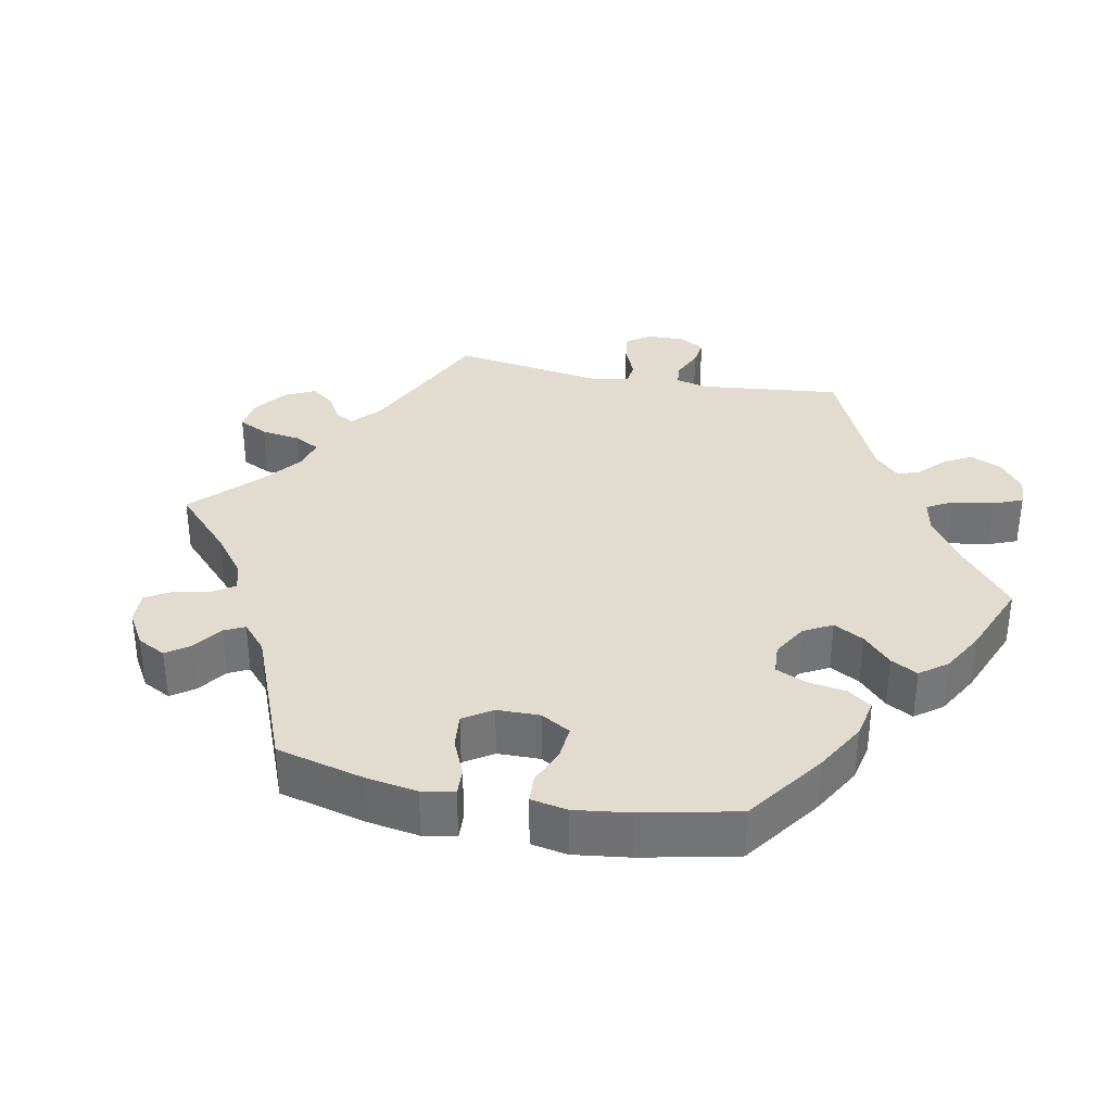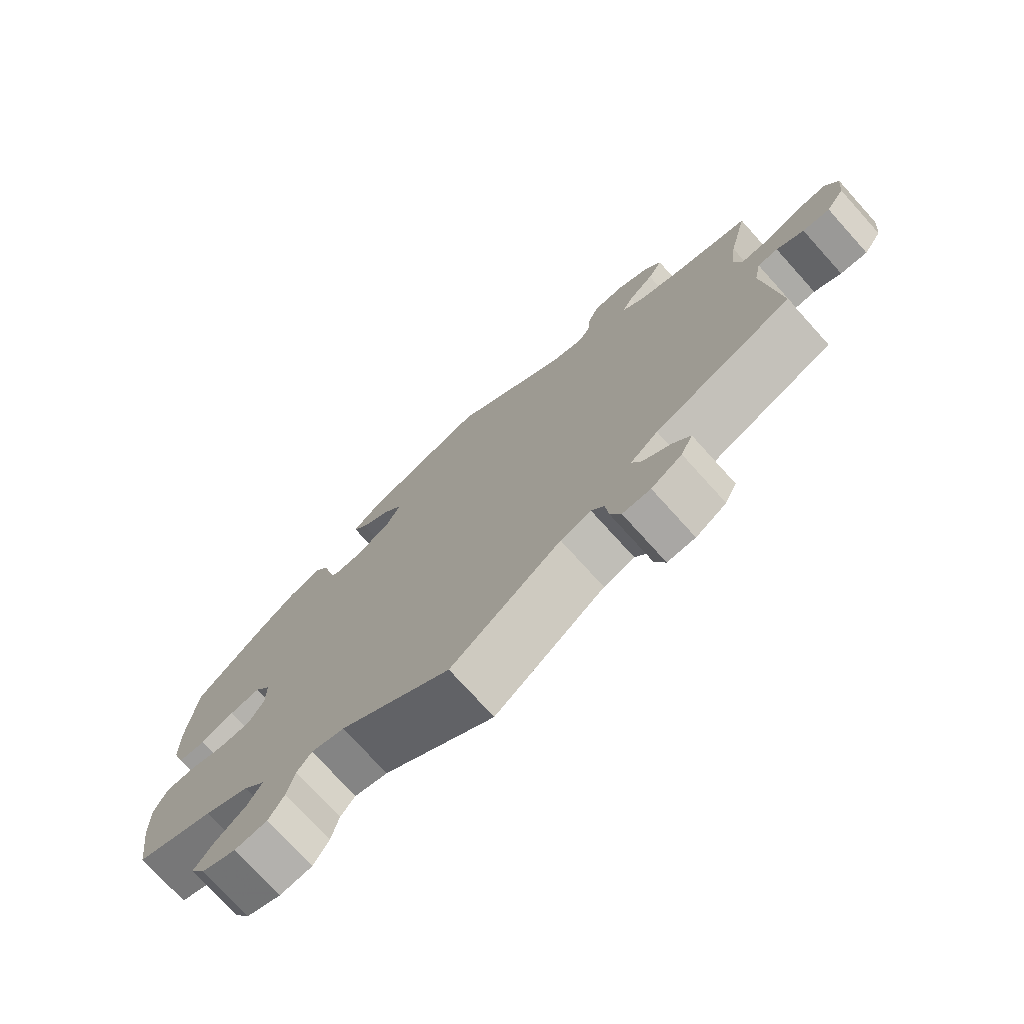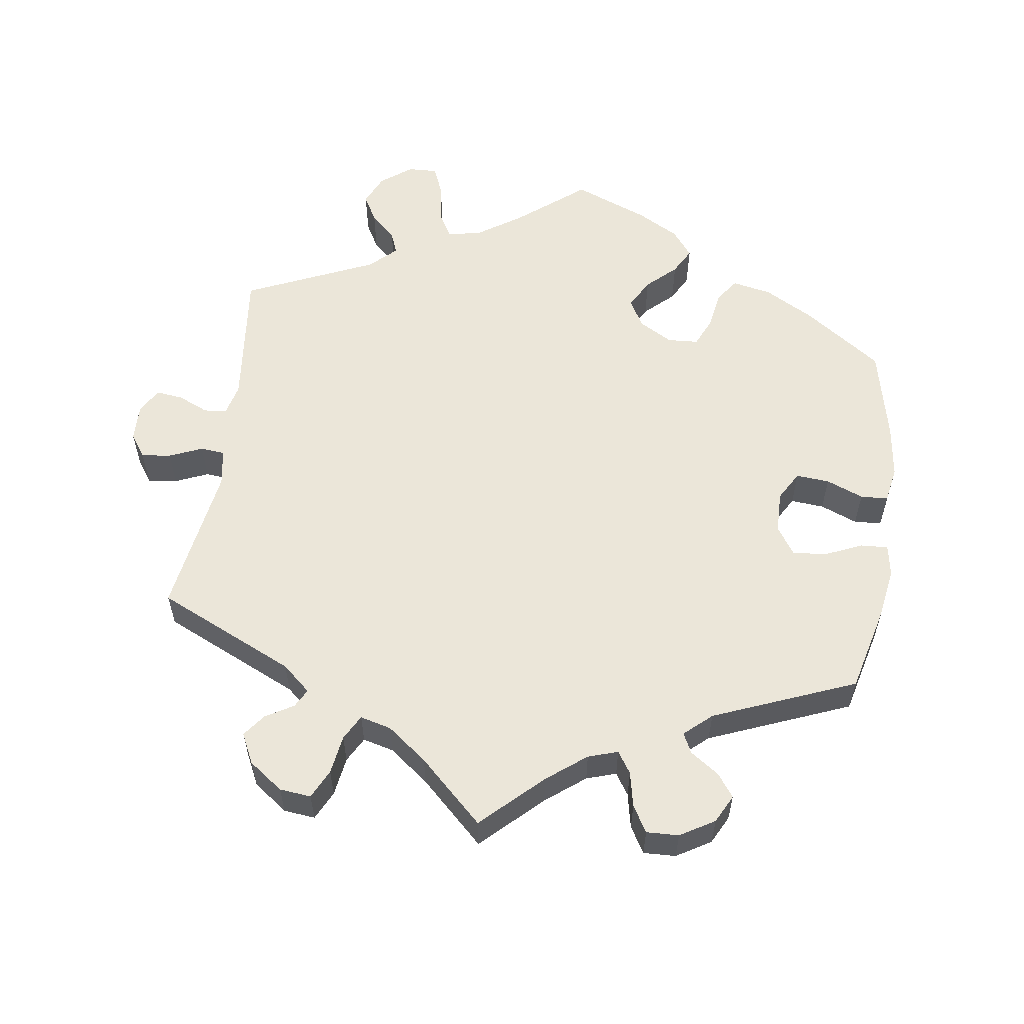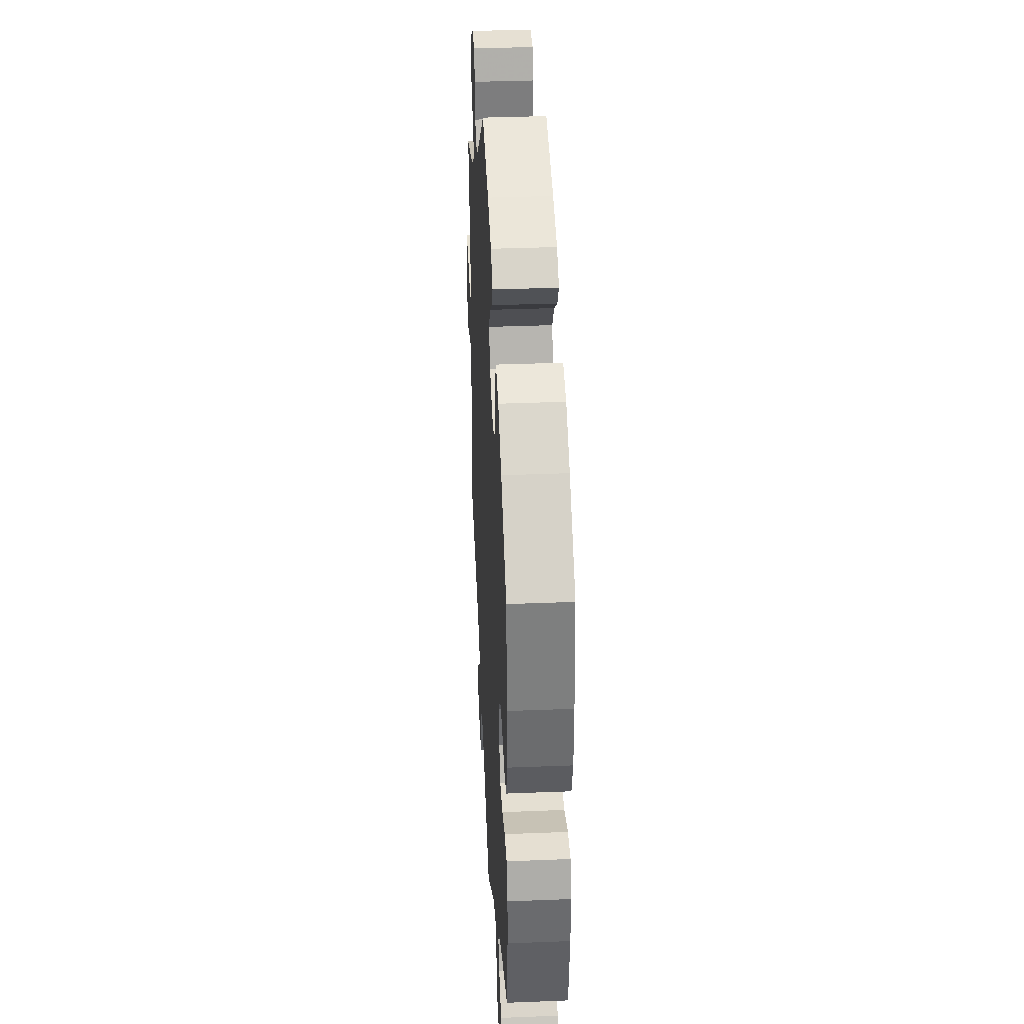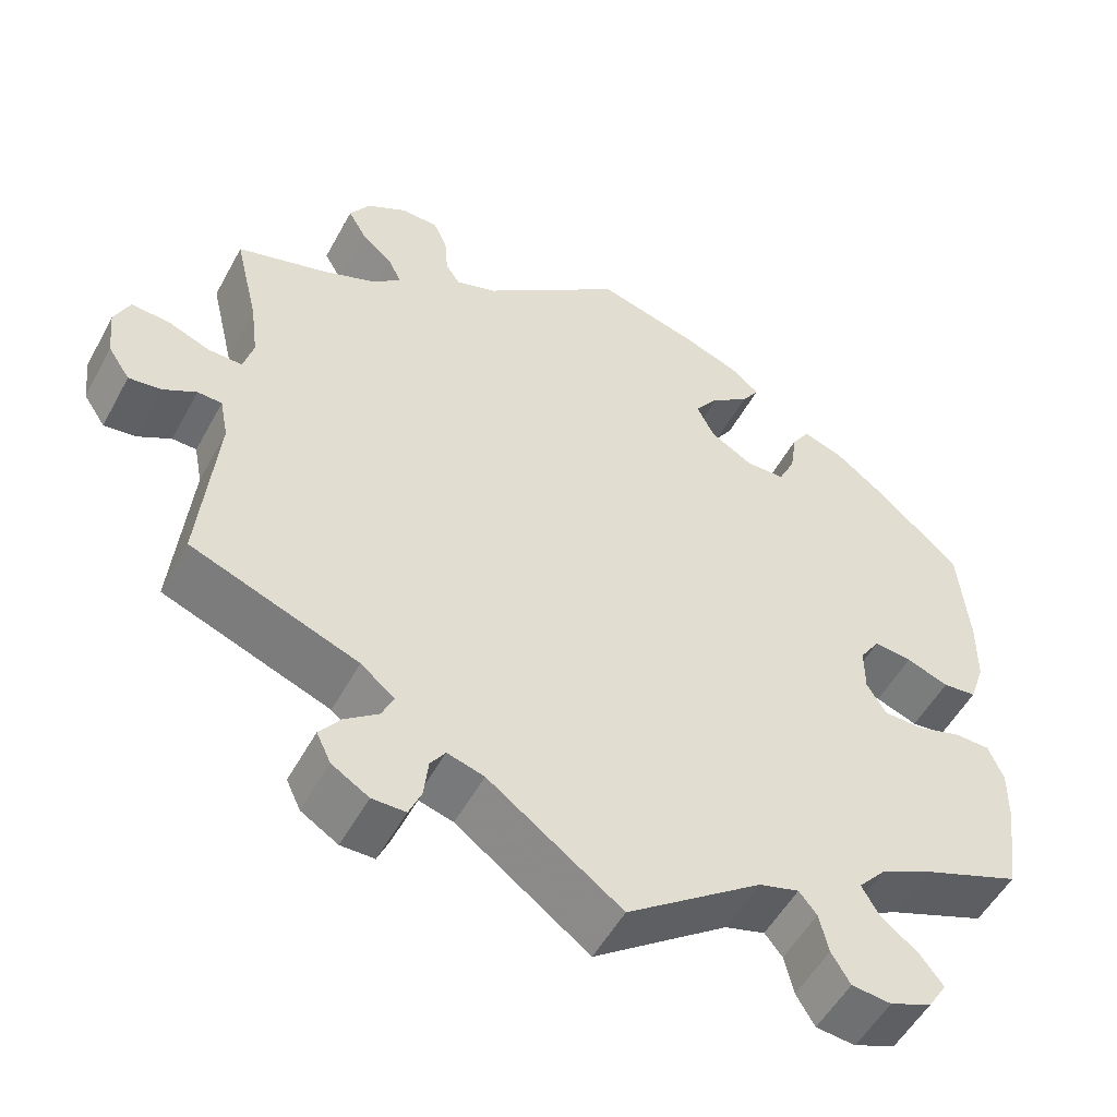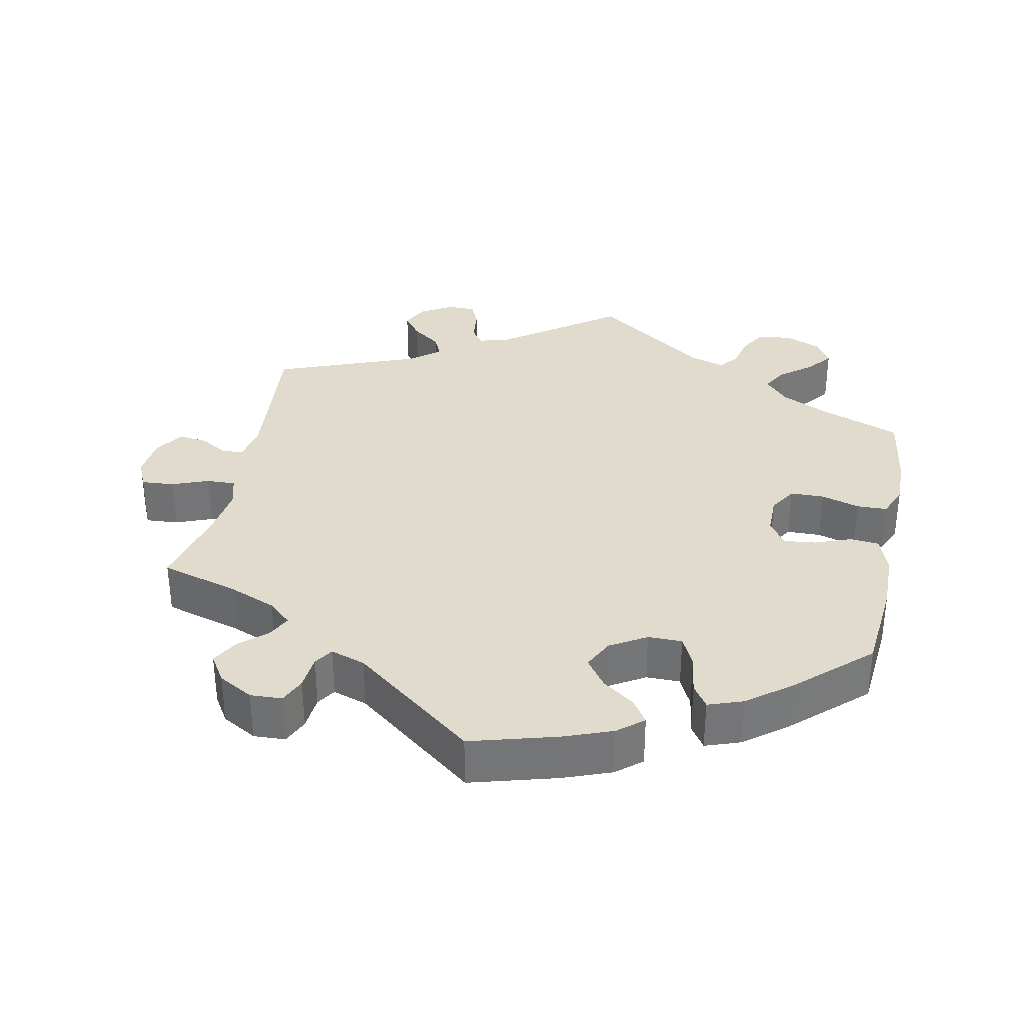
<metadata>
{"format":"obj","ext":"obj","renderer":"f3d","projection":"perspective","resolution":1024,"background":"white","views":[{"elev":34.2,"azim":41.5,"up":"+Y"},{"elev":-74.8,"azim":-137.9,"up":"+Z"},{"elev":57.2,"azim":-51.9,"up":"+Y"},{"elev":35.9,"azim":87.0,"up":"+Z"},{"elev":-52.6,"azim":-28.0,"up":"+Z"},{"elev":33.9,"azim":11.5,"up":"+Y"}]}
</metadata>
<code>
v 0.512 0.07 0.158
v 0.511 0.07 0.079
v 0.493 0.07 0.026
v 0.453 0.07 0.022
v 0.403 0.07 0.041
v 0.358 0.07 0.046
v 0.334 0.07 0.01
v 0.334 0.07 -0.044
v 0.357 0.07 -0.082
v 0.404 0.07 -0.083
v 0.457 0.07 -0.067
v 0.499 0.07 -0.068
v 0.517 0.07 -0.111
v 0.516 0.07 -0.177
v 0.5 0.07 -0.289
v 0.386 0.07 -0.333
v 0.321 0.07 -0.365
v 0.289 0.07 -0.401
v 0.309 0.07 -0.436
v 0.354 0.07 -0.472
v 0.381 0.07 -0.507
v 0.359 0.07 -0.542
v 0.309 0.07 -0.563
v 0.262 0.07 -0.558
v 0.24 0.07 -0.521
v 0.229 0.07 -0.474
v 0.208 0.07 -0.448
v 0.16 0.07 -0.462
v 0 0.07 -0.578
v -0.158 0.07 -0.462
v -0.202 0.07 -0.449
v -0.22 0.07 -0.475
v -0.225 0.07 -0.521
v -0.24 0.07 -0.556
v -0.28 0.07 -0.556
v -0.324 0.07 -0.529
v -0.341 0.07 -0.493
v -0.316 0.07 -0.46
v -0.276 0.07 -0.43
v -0.262 0.07 -0.399
v -0.302 0.07 -0.366
v -0.501 0.07 -0.289
v -0.481 0.07 -0.079
v -0.491 0.07 -0.028
v -0.52 0.07 -0.027
v -0.559 0.07 -0.049
v -0.598 0.07 -0.054
v -0.624 0.07 -0.015
v -0.63 0.07 0.043
v -0.612 0.07 0.083
v -0.567 0.07 0.08
v -0.516 0.07 0.06
v -0.476 0.07 0.059
v -0.464 0.07 0.102
v -0.473 0.07 0.171
v -0.501 0.07 0.289
v -0.392 0.07 0.321
v -0.328 0.07 0.347
v -0.296 0.07 0.376
v -0.312 0.07 0.408
v -0.349 0.07 0.441
v -0.37 0.07 0.478
v -0.346 0.07 0.516
v -0.298 0.07 0.543
v -0.254 0.07 0.541
v -0.238 0.07 0.505
v -0.234 0.07 0.457
v -0.217 0.07 0.431
v -0.169 0.07 0.447
v -0.001 0.07 0.578
v 0.119 0.07 0.544
v 0.185 0.07 0.519
v 0.22 0.07 0.49
v 0.199 0.07 0.458
v 0.154 0.07 0.425
v 0.126 0.07 0.386
v 0.147 0.07 0.344
v 0.197 0.07 0.314
v 0.244 0.07 0.314
v 0.264 0.07 0.356
v 0.272 0.07 0.411
v 0.293 0.07 0.443
v 0.341 0.07 0.426
v 0.402 0.07 0.379
v 0.5 0.07 0.289
v 0.512 0 0.158
v 0.511 0 0.079
v 0.493 0 0.026
v 0.453 0 0.022
v 0.403 0 0.041
v 0.358 0 0.046
v 0.334 0 0.01
v 0.334 0 -0.044
v 0.357 0 -0.082
v 0.404 0 -0.083
v 0.457 0 -0.067
v 0.499 0 -0.068
v 0.517 0 -0.111
v 0.516 0 -0.177
v 0.5 0 -0.289
v 0.386 0 -0.333
v 0.321 0 -0.365
v 0.289 0 -0.401
v 0.309 0 -0.436
v 0.354 0 -0.472
v 0.381 0 -0.507
v 0.359 0 -0.542
v 0.309 0 -0.563
v 0.262 0 -0.558
v 0.24 0 -0.521
v 0.229 0 -0.474
v 0.208 0 -0.448
v 0.16 0 -0.462
v 0 0 -0.578
v -0.158 0 -0.462
v -0.202 0 -0.449
v -0.22 0 -0.475
v -0.225 0 -0.521
v -0.24 0 -0.556
v -0.28 0 -0.556
v -0.324 0 -0.529
v -0.341 0 -0.493
v -0.316 0 -0.46
v -0.276 0 -0.43
v -0.262 0 -0.399
v -0.302 0 -0.366
v -0.501 0 -0.289
v -0.481 0 -0.079
v -0.491 0 -0.028
v -0.52 0 -0.027
v -0.559 0 -0.049
v -0.598 0 -0.054
v -0.624 0 -0.015
v -0.63 0 0.043
v -0.612 0 0.083
v -0.567 0 0.08
v -0.516 0 0.06
v -0.476 0 0.059
v -0.464 0 0.102
v -0.473 0 0.171
v -0.501 0 0.289
v -0.392 0 0.321
v -0.328 0 0.347
v -0.296 0 0.376
v -0.312 0 0.408
v -0.349 0 0.441
v -0.37 0 0.478
v -0.346 0 0.516
v -0.298 0 0.543
v -0.254 0 0.541
v -0.238 0 0.505
v -0.234 0 0.457
v -0.217 0 0.431
v -0.169 0 0.447
v -0.001 0 0.578
v 0.119 0 0.544
v 0.185 0 0.519
v 0.22 0 0.49
v 0.199 0 0.458
v 0.154 0 0.425
v 0.126 0 0.386
v 0.147 0 0.344
v 0.197 0 0.314
v 0.244 0 0.314
v 0.264 0 0.356
v 0.272 0 0.411
v 0.293 0 0.443
v 0.341 0 0.426
v 0.402 0 0.379
v 0.5 0 0.289
f 80 81 82 83
f 79 80 83 84
f 72 73 74 75
f 72 75 76
f 69 70 71 72
f 68 69 72 76
f 64 65 66 67
f 64 67 68
f 63 64 68
f 60 61 62 63
f 59 60 63 68
f 58 59 68 76
f 55 56 57
f 54 55 57 58
f 53 54 58 76
f 49 50 51 52
f 49 52 53
f 48 49 53
f 45 46 47 48
f 44 45 48 53
f 43 44 53 76
f 41 42 43 76
f 36 37 38 39
f 34 35 36 39
f 32 33 34 39
f 31 32 39 40
f 30 31 40
f 28 29 30
f 27 28 30 40
f 23 24 25 26
f 23 26 27
f 22 23 27
f 19 20 21 22
f 18 19 22 27
f 17 18 27 40
f 13 14 15 16
f 10 11 12 13
f 9 10 13 16
f 8 9 16 17
f 2 3 4 5
f 2 5 6
f 1 2 6
f 79 84 85 1
f 40 41 76 77
f 40 77 78
f 7 8 17 40
f 6 7 40 78
f 1 6 78 79
f 168 167 166 165
f 169 168 165 164
f 160 159 158 157
f 161 160 157
f 157 156 155 154
f 161 157 154 153
f 152 151 150 149
f 153 152 149
f 153 149 148
f 148 147 146 145
f 153 148 145 144
f 161 153 144 143
f 142 141 140
f 143 142 140 139
f 161 143 139 138
f 137 136 135 134
f 138 137 134
f 138 134 133
f 133 132 131 130
f 138 133 130 129
f 161 138 129 128
f 161 128 127 126
f 124 123 122 121
f 124 121 120 119
f 124 119 118 117
f 125 124 117 116
f 125 116 115
f 115 114 113
f 125 115 113 112
f 111 110 109 108
f 112 111 108
f 112 108 107
f 107 106 105 104
f 112 107 104 103
f 125 112 103 102
f 101 100 99 98
f 98 97 96 95
f 101 98 95 94
f 102 101 94 93
f 90 89 88 87
f 91 90 87
f 91 87 86
f 86 170 169 164
f 162 161 126 125
f 163 162 125
f 125 102 93 92
f 163 125 92 91
f 164 163 91 86
f 1 86 87 2
f 2 87 88 3
f 3 88 89 4
f 4 89 90 5
f 5 90 91 6
f 6 91 92 7
f 7 92 93 8
f 8 93 94 9
f 9 94 95 10
f 10 95 96 11
f 11 96 97 12
f 12 97 98 13
f 13 98 99 14
f 14 99 100 15
f 15 100 101 16
f 16 101 102 17
f 17 102 103 18
f 18 103 104 19
f 19 104 105 20
f 20 105 106 21
f 21 106 107 22
f 22 107 108 23
f 23 108 109 24
f 24 109 110 25
f 25 110 111 26
f 26 111 112 27
f 27 112 113 28
f 28 113 114 29
f 29 114 115 30
f 30 115 116 31
f 31 116 117 32
f 32 117 118 33
f 33 118 119 34
f 34 119 120 35
f 35 120 121 36
f 36 121 122 37
f 37 122 123 38
f 38 123 124 39
f 39 124 125 40
f 40 125 126 41
f 41 126 127 42
f 42 127 128 43
f 43 128 129 44
f 44 129 130 45
f 45 130 131 46
f 46 131 132 47
f 47 132 133 48
f 48 133 134 49
f 49 134 135 50
f 50 135 136 51
f 51 136 137 52
f 52 137 138 53
f 53 138 139 54
f 54 139 140 55
f 55 140 141 56
f 56 141 142 57
f 57 142 143 58
f 58 143 144 59
f 59 144 145 60
f 60 145 146 61
f 61 146 147 62
f 62 147 148 63
f 63 148 149 64
f 64 149 150 65
f 65 150 151 66
f 66 151 152 67
f 67 152 153 68
f 68 153 154 69
f 69 154 155 70
f 70 155 156 71
f 71 156 157 72
f 72 157 158 73
f 73 158 159 74
f 74 159 160 75
f 75 160 161 76
f 76 161 162 77
f 77 162 163 78
f 78 163 164 79
f 79 164 165 80
f 80 165 166 81
f 81 166 167 82
f 82 167 168 83
f 83 168 169 84
f 84 169 170 85
f 85 170 86 1

</code>
